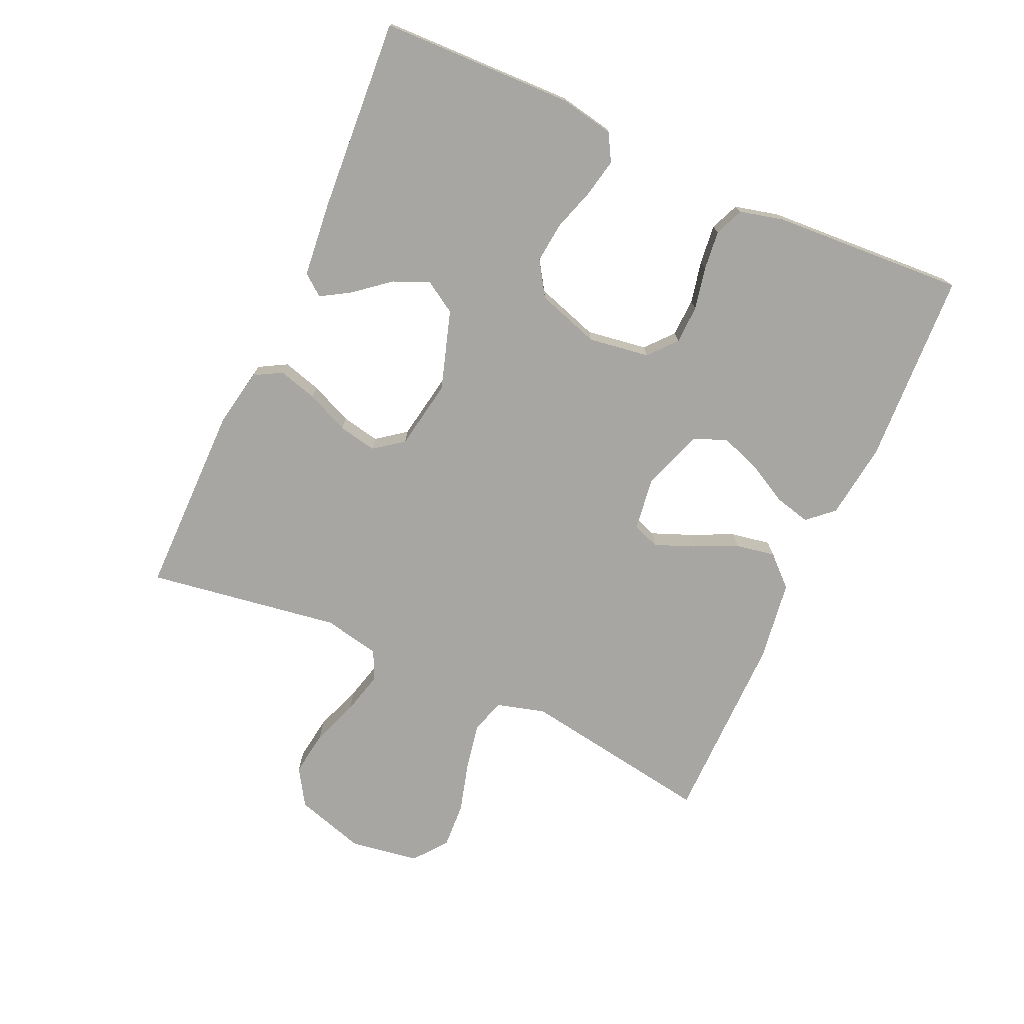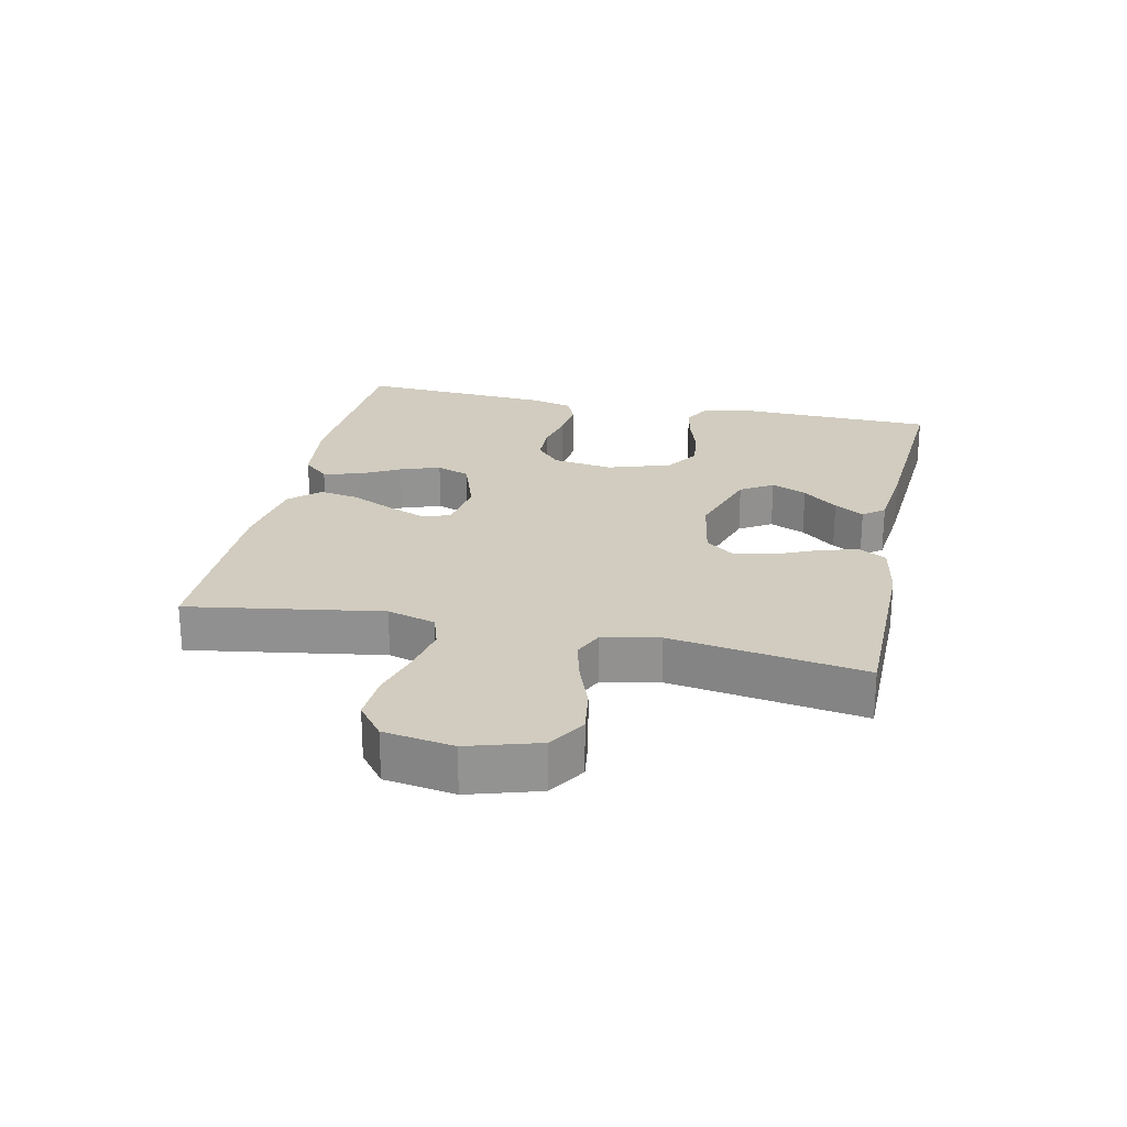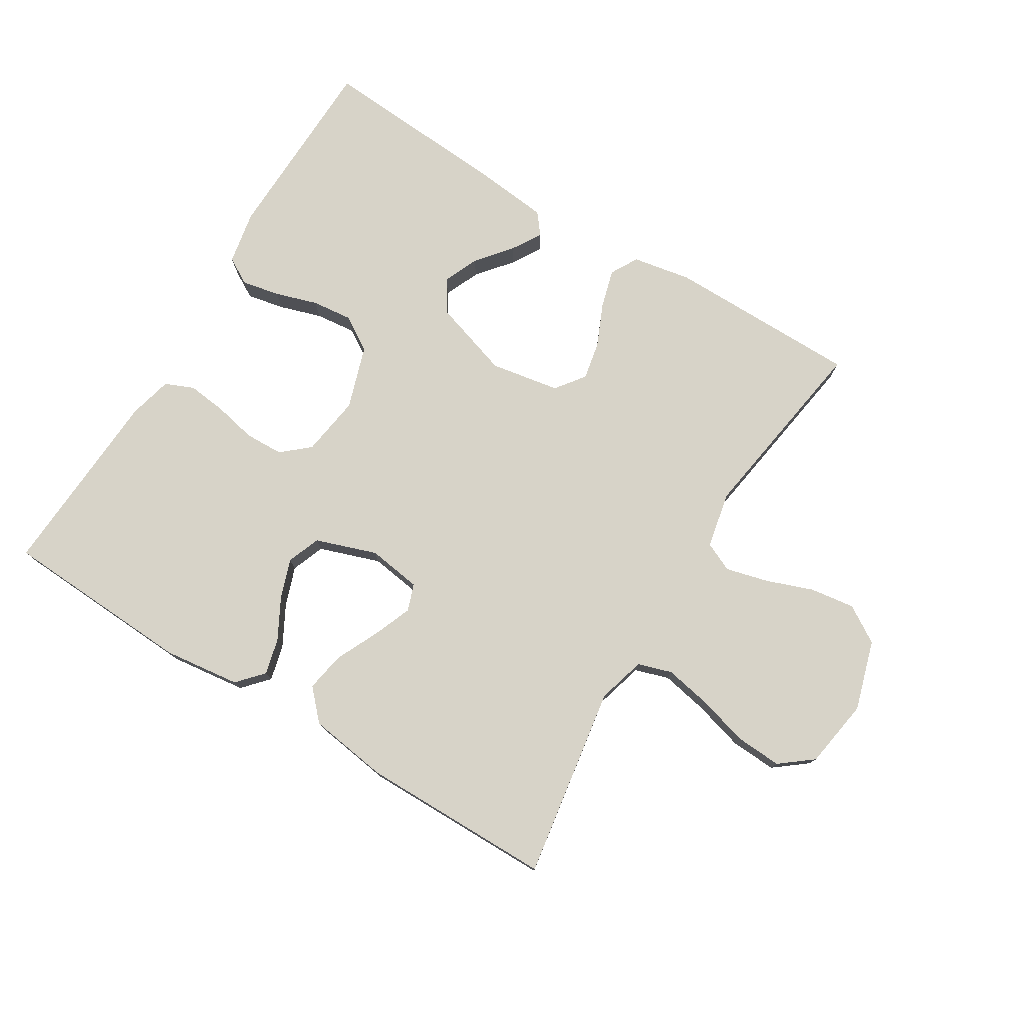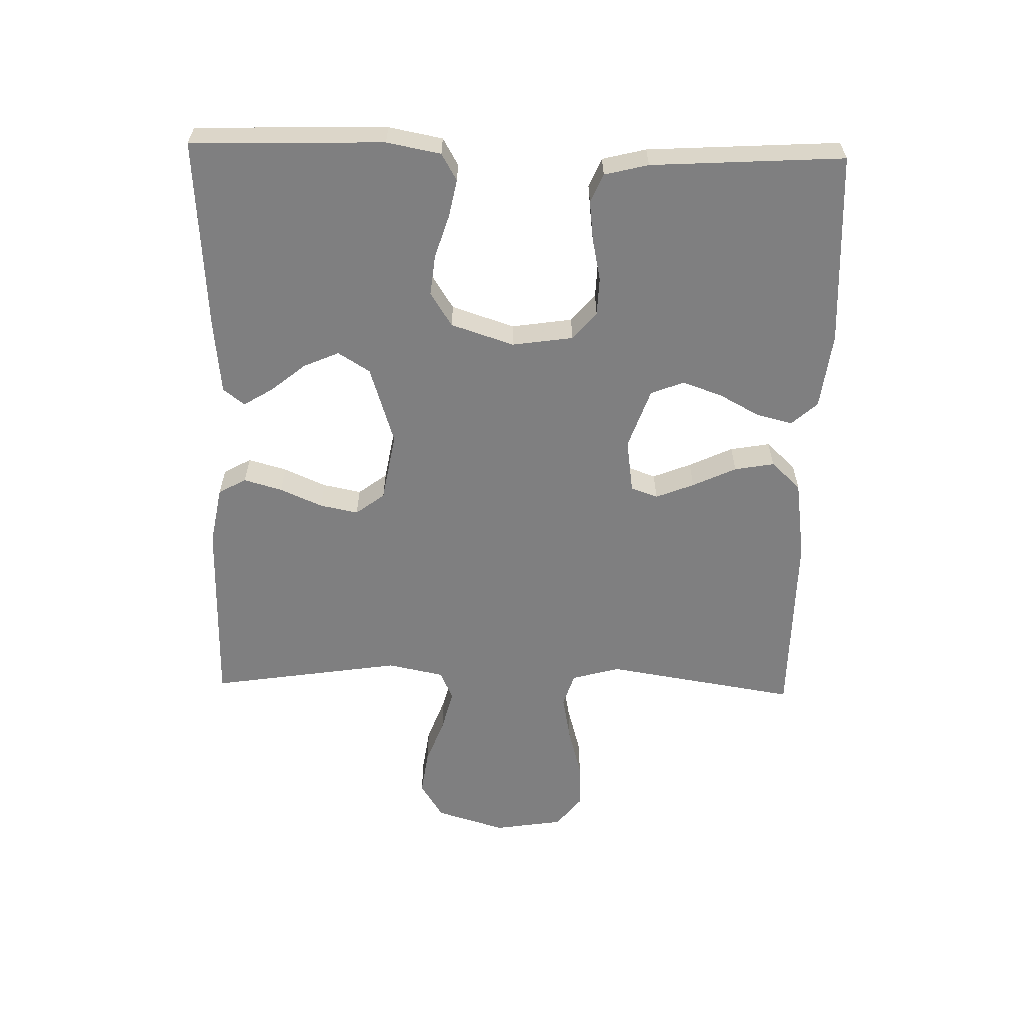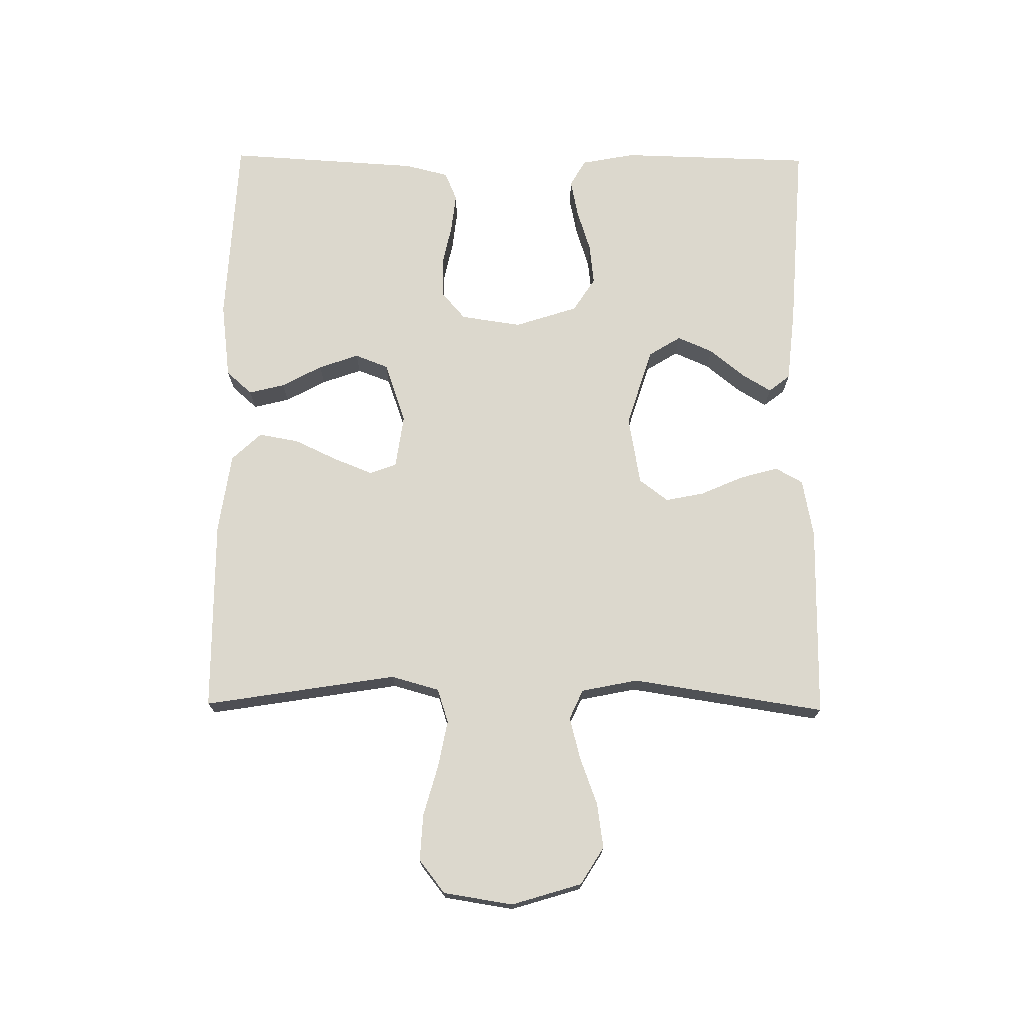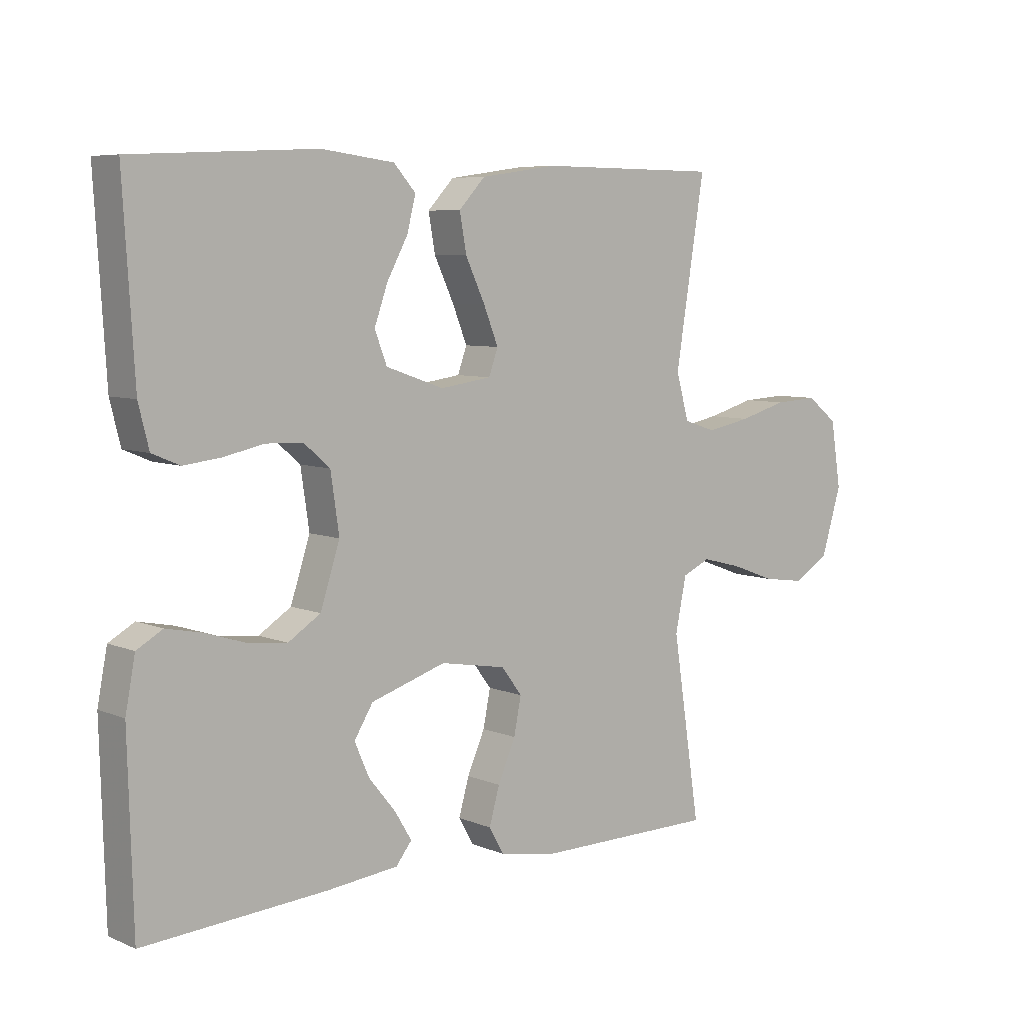
<metadata>
{"format":"obj","ext":"obj","renderer":"f3d","projection":"perspective","resolution":1024,"background":"white","views":[{"elev":-74.3,"azim":-114.3,"up":"+Y"},{"elev":23.8,"azim":102.2,"up":"+Y"},{"elev":77.1,"azim":31.5,"up":"+Y"},{"elev":-59.7,"azim":-91.4,"up":"+Y"},{"elev":72.4,"azim":90.6,"up":"+Y"},{"elev":6.8,"azim":-40.0,"up":"+Z"}]}
</metadata>
<code>
v 0.5 0.07 0.5
v 0.452 0.07 0.2
v 0.473 0.07 0.125
v 0.526 0.07 0.108
v 0.599 0.07 0.122
v 0.678 0.07 0.144
v 0.75 0.07 0.148
v 0.801 0.07 0.108
v 0.818 0.07 0
v 0.785 0.07 -0.109
v 0.727 0.07 -0.145
v 0.657 0.07 -0.135
v 0.584 0.07 -0.108
v 0.518 0.07 -0.091
v 0.472 0.07 -0.112
v 0.454 0.07 -0.2
v 0.5 0.07 -0.5
v 0.2 0.07 -0.501
v 0.108 0.07 -0.484
v 0.084 0.07 -0.441
v 0.101 0.07 -0.381
v 0.13 0.07 -0.315
v 0.142 0.07 -0.255
v 0.108 0.07 -0.21
v 0 0.07 -0.191
v -0.123 0.07 -0.23
v -0.154 0.07 -0.28
v -0.13 0.07 -0.335
v -0.086 0.07 -0.389
v -0.058 0.07 -0.435
v -0.084 0.07 -0.468
v -0.2 0.07 -0.48
v -0.5 0.07 -0.5
v -0.508 0.07 -0.2
v -0.492 0.07 -0.116
v -0.45 0.07 -0.092
v -0.391 0.07 -0.104
v -0.325 0.07 -0.125
v -0.261 0.07 -0.132
v -0.208 0.07 -0.098
v -0.176 0.07 0
v -0.19 0.07 0.095
v -0.233 0.07 0.132
v -0.293 0.07 0.134
v -0.359 0.07 0.12
v -0.42 0.07 0.113
v -0.465 0.07 0.132
v -0.482 0.07 0.2
v -0.5 0.07 0.5
v -0.2 0.07 0.515
v -0.081 0.07 0.5
v -0.045 0.07 0.46
v -0.059 0.07 0.404
v -0.093 0.07 0.341
v -0.115 0.07 0.279
v -0.095 0.07 0.227
v 0 0.07 0.194
v 0.084 0.07 0.206
v 0.099 0.07 0.248
v 0.075 0.07 0.308
v 0.043 0.07 0.376
v 0.032 0.07 0.438
v 0.075 0.07 0.484
v 0.2 0.07 0.502
v 0.5 0 0.5
v 0.452 0 0.2
v 0.473 0 0.125
v 0.526 0 0.108
v 0.599 0 0.122
v 0.678 0 0.144
v 0.75 0 0.148
v 0.801 0 0.108
v 0.818 0 0
v 0.785 0 -0.109
v 0.727 0 -0.145
v 0.657 0 -0.135
v 0.584 0 -0.108
v 0.518 0 -0.091
v 0.472 0 -0.112
v 0.454 0 -0.2
v 0.5 0 -0.5
v 0.2 0 -0.501
v 0.108 0 -0.484
v 0.084 0 -0.441
v 0.101 0 -0.381
v 0.13 0 -0.315
v 0.142 0 -0.255
v 0.108 0 -0.21
v 0 0 -0.191
v -0.123 0 -0.23
v -0.154 0 -0.28
v -0.13 0 -0.335
v -0.086 0 -0.389
v -0.058 0 -0.435
v -0.084 0 -0.468
v -0.2 0 -0.48
v -0.5 0 -0.5
v -0.508 0 -0.2
v -0.492 0 -0.116
v -0.45 0 -0.092
v -0.391 0 -0.104
v -0.325 0 -0.125
v -0.261 0 -0.132
v -0.208 0 -0.098
v -0.176 0 0
v -0.19 0 0.095
v -0.233 0 0.132
v -0.293 0 0.134
v -0.359 0 0.12
v -0.42 0 0.113
v -0.465 0 0.132
v -0.482 0 0.2
v -0.5 0 0.5
v -0.2 0 0.515
v -0.081 0 0.5
v -0.045 0 0.46
v -0.059 0 0.404
v -0.093 0 0.341
v -0.115 0 0.279
v -0.095 0 0.227
v 0 0 0.194
v 0.084 0 0.206
v 0.099 0 0.248
v 0.075 0 0.308
v 0.043 0 0.376
v 0.032 0 0.438
v 0.075 0 0.484
v 0.2 0 0.502
f 63 64 1 2
f 60 61 62 63
f 59 60 63 2
f 58 59 2 3
f 57 58 3 4
f 51 52 53 54
f 51 54 55
f 50 51 55
f 49 50 55
f 48 49 55 56
f 44 45 46 47
f 44 47 48 56
f 35 36 37 38
f 35 38 39
f 34 35 39
f 33 34 39
f 32 33 39 40
f 28 29 30 31
f 27 28 31 32
f 19 20 21 22
f 19 22 23
f 16 17 18 19
f 15 16 19 23
f 14 15 23 24
f 10 11 12 13
f 10 13 14
f 9 10 14
f 5 6 7 8
f 4 5 8 9
f 57 4 9 14
f 43 44 56 57
f 42 43 57 14
f 27 32 40 41
f 26 27 41
f 25 26 41 42
f 14 24 25 42
f 66 65 128 127
f 127 126 125 124
f 66 127 124 123
f 67 66 123 122
f 68 67 122 121
f 118 117 116 115
f 119 118 115
f 119 115 114
f 119 114 113
f 120 119 113 112
f 111 110 109 108
f 120 112 111 108
f 102 101 100 99
f 103 102 99
f 103 99 98
f 103 98 97
f 104 103 97 96
f 95 94 93 92
f 96 95 92 91
f 86 85 84 83
f 87 86 83
f 83 82 81 80
f 87 83 80 79
f 88 87 79 78
f 77 76 75 74
f 78 77 74
f 78 74 73
f 72 71 70 69
f 73 72 69 68
f 78 73 68 121
f 121 120 108 107
f 78 121 107 106
f 105 104 96 91
f 105 91 90
f 106 105 90 89
f 106 89 88 78
f 1 65 66 2
f 2 66 67 3
f 3 67 68 4
f 4 68 69 5
f 5 69 70 6
f 6 70 71 7
f 7 71 72 8
f 8 72 73 9
f 9 73 74 10
f 10 74 75 11
f 11 75 76 12
f 12 76 77 13
f 13 77 78 14
f 14 78 79 15
f 15 79 80 16
f 16 80 81 17
f 17 81 82 18
f 18 82 83 19
f 19 83 84 20
f 20 84 85 21
f 21 85 86 22
f 22 86 87 23
f 23 87 88 24
f 24 88 89 25
f 25 89 90 26
f 26 90 91 27
f 27 91 92 28
f 28 92 93 29
f 29 93 94 30
f 30 94 95 31
f 31 95 96 32
f 32 96 97 33
f 33 97 98 34
f 34 98 99 35
f 35 99 100 36
f 36 100 101 37
f 37 101 102 38
f 38 102 103 39
f 39 103 104 40
f 40 104 105 41
f 41 105 106 42
f 42 106 107 43
f 43 107 108 44
f 44 108 109 45
f 45 109 110 46
f 46 110 111 47
f 47 111 112 48
f 48 112 113 49
f 49 113 114 50
f 50 114 115 51
f 51 115 116 52
f 52 116 117 53
f 53 117 118 54
f 54 118 119 55
f 55 119 120 56
f 56 120 121 57
f 57 121 122 58
f 58 122 123 59
f 59 123 124 60
f 60 124 125 61
f 61 125 126 62
f 62 126 127 63
f 63 127 128 64
f 64 128 65 1

</code>
